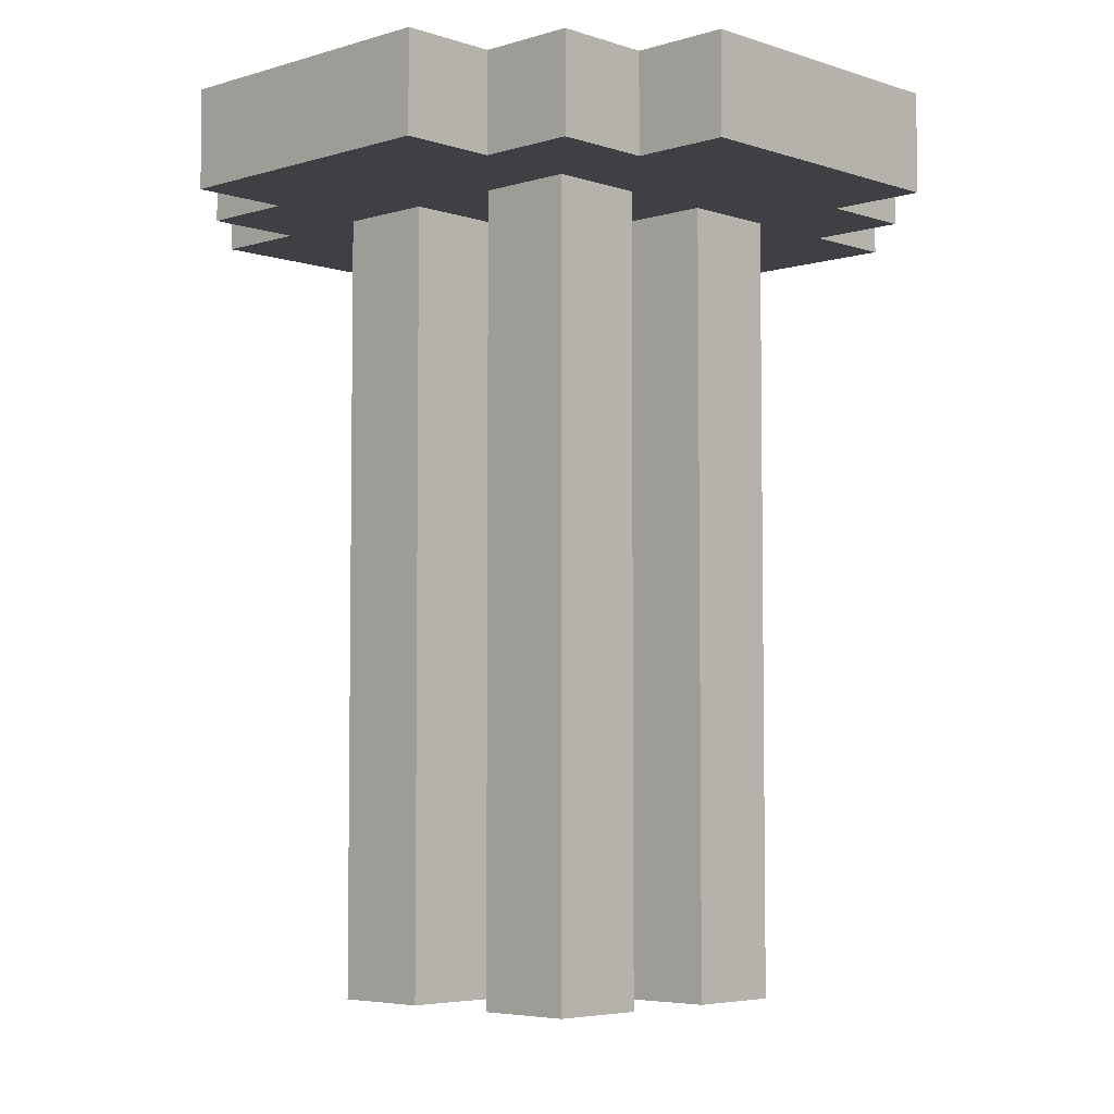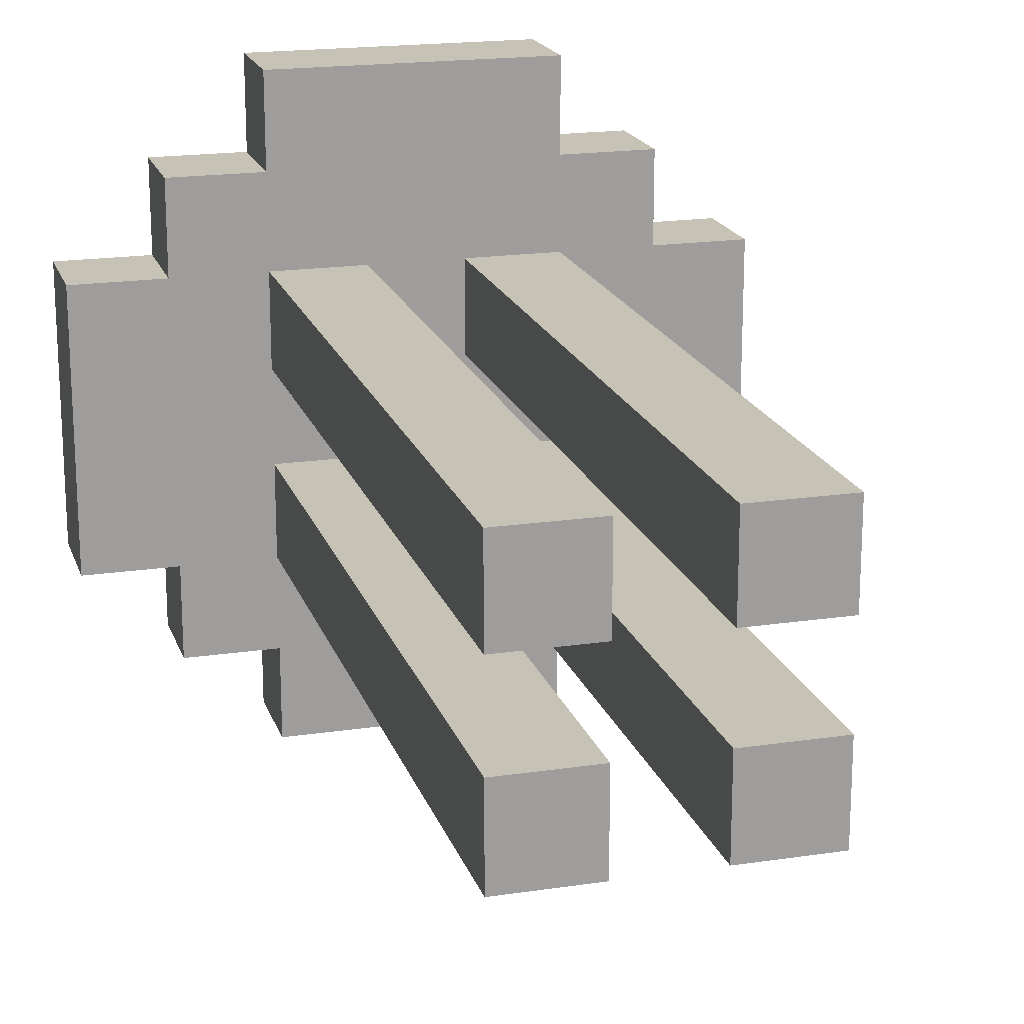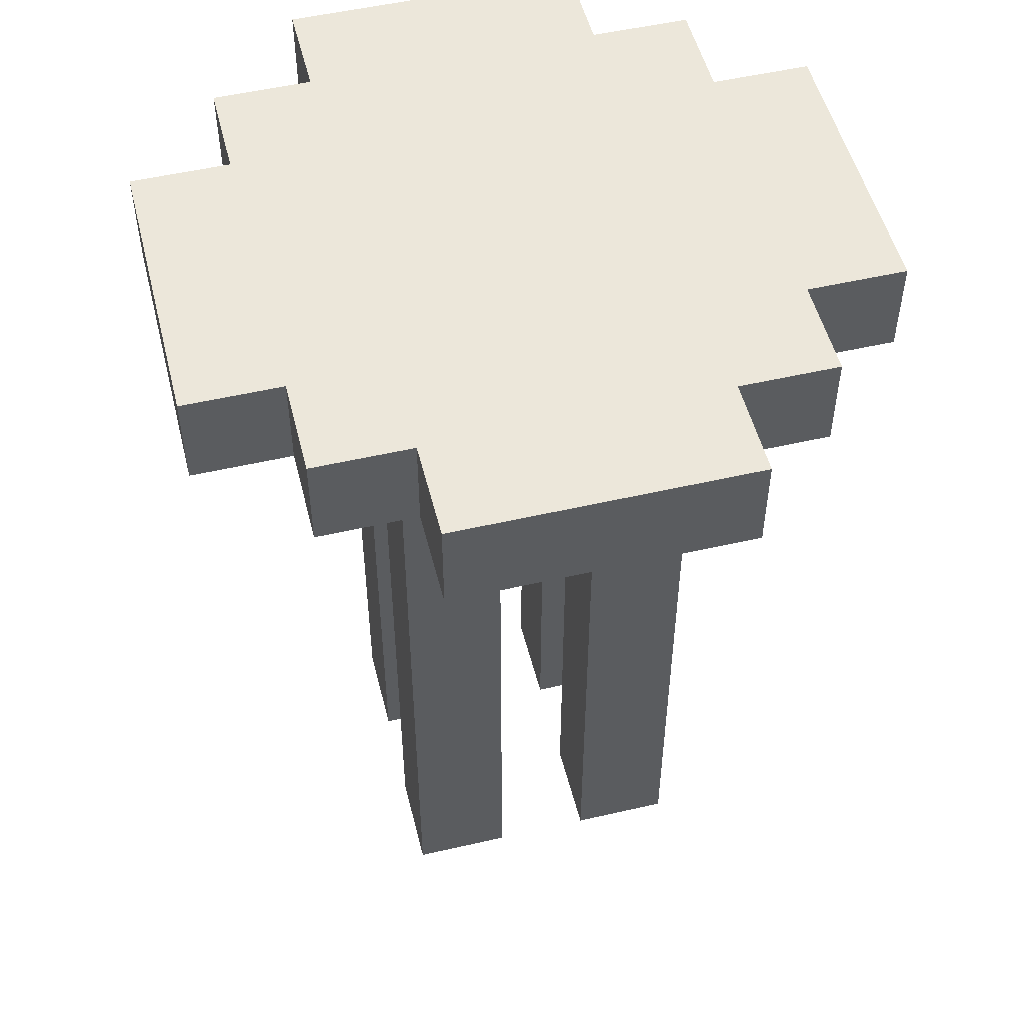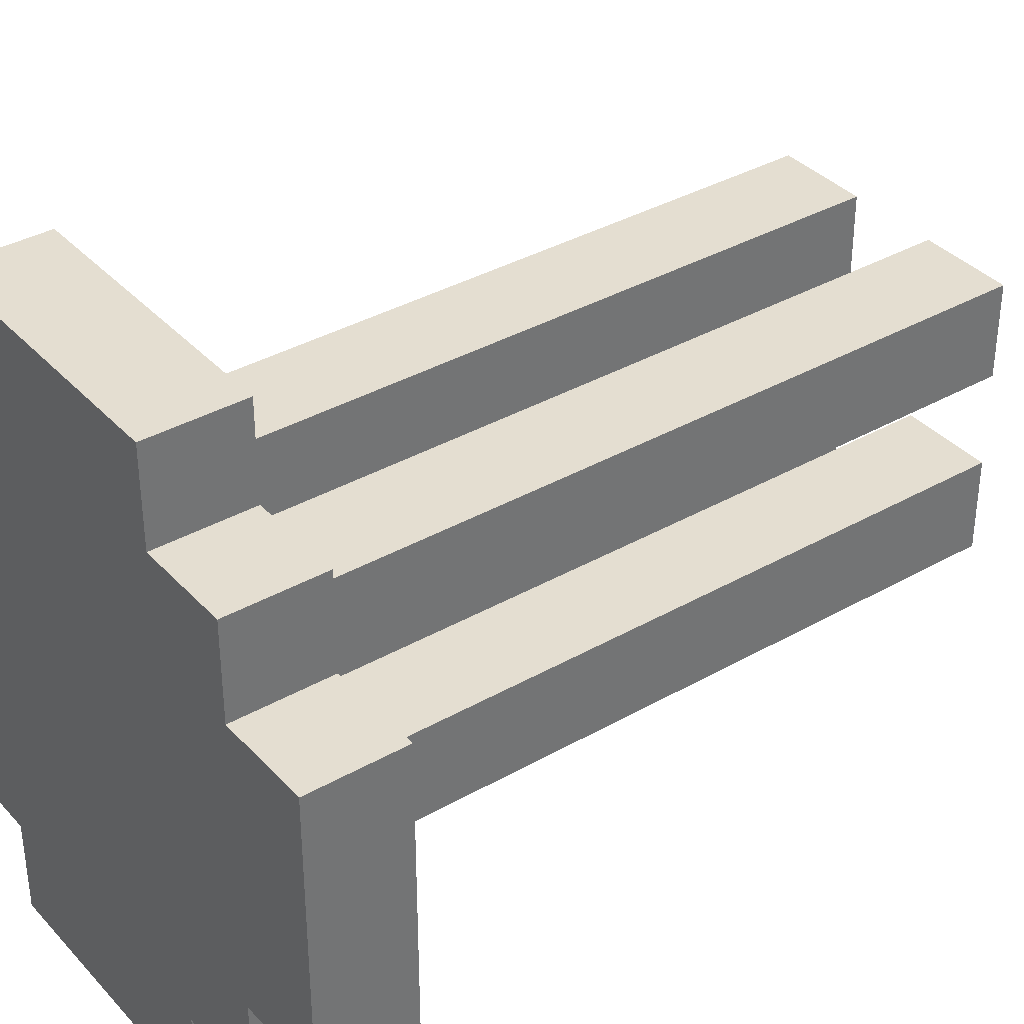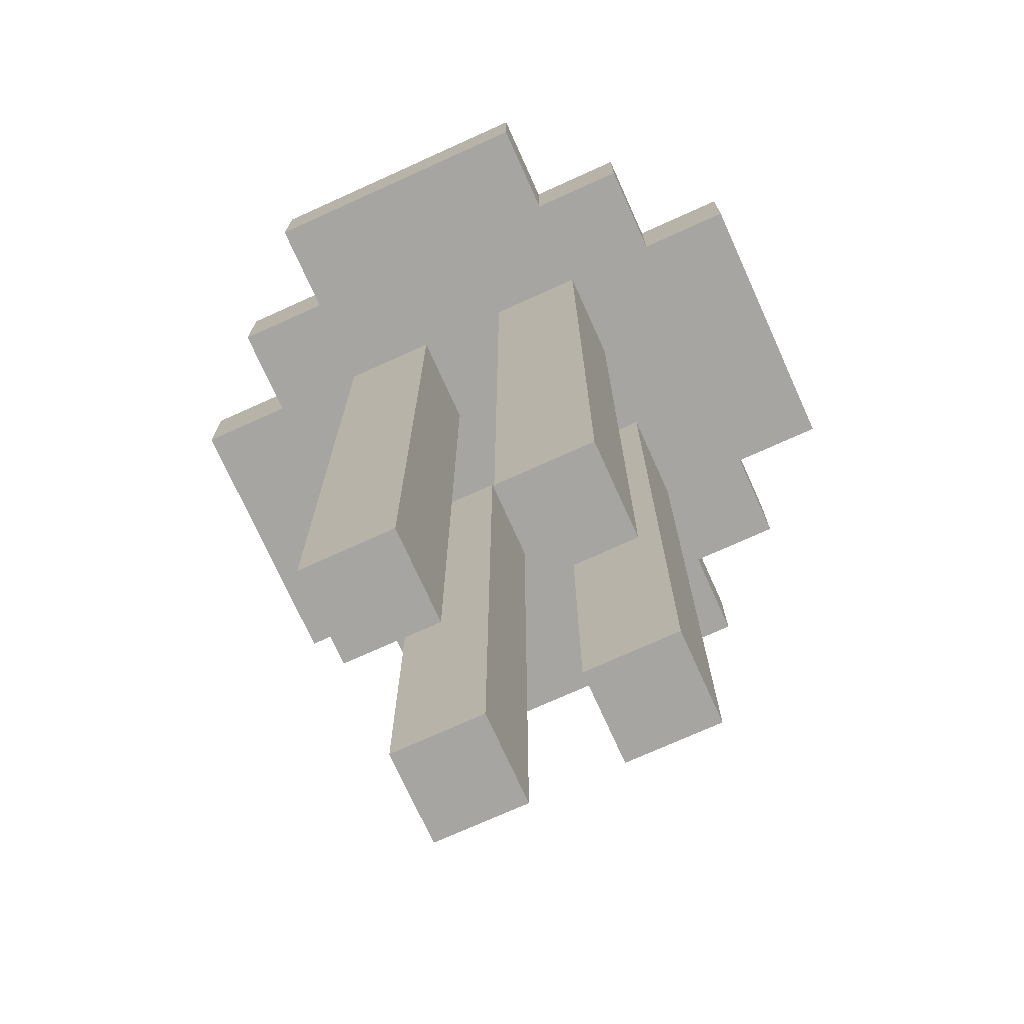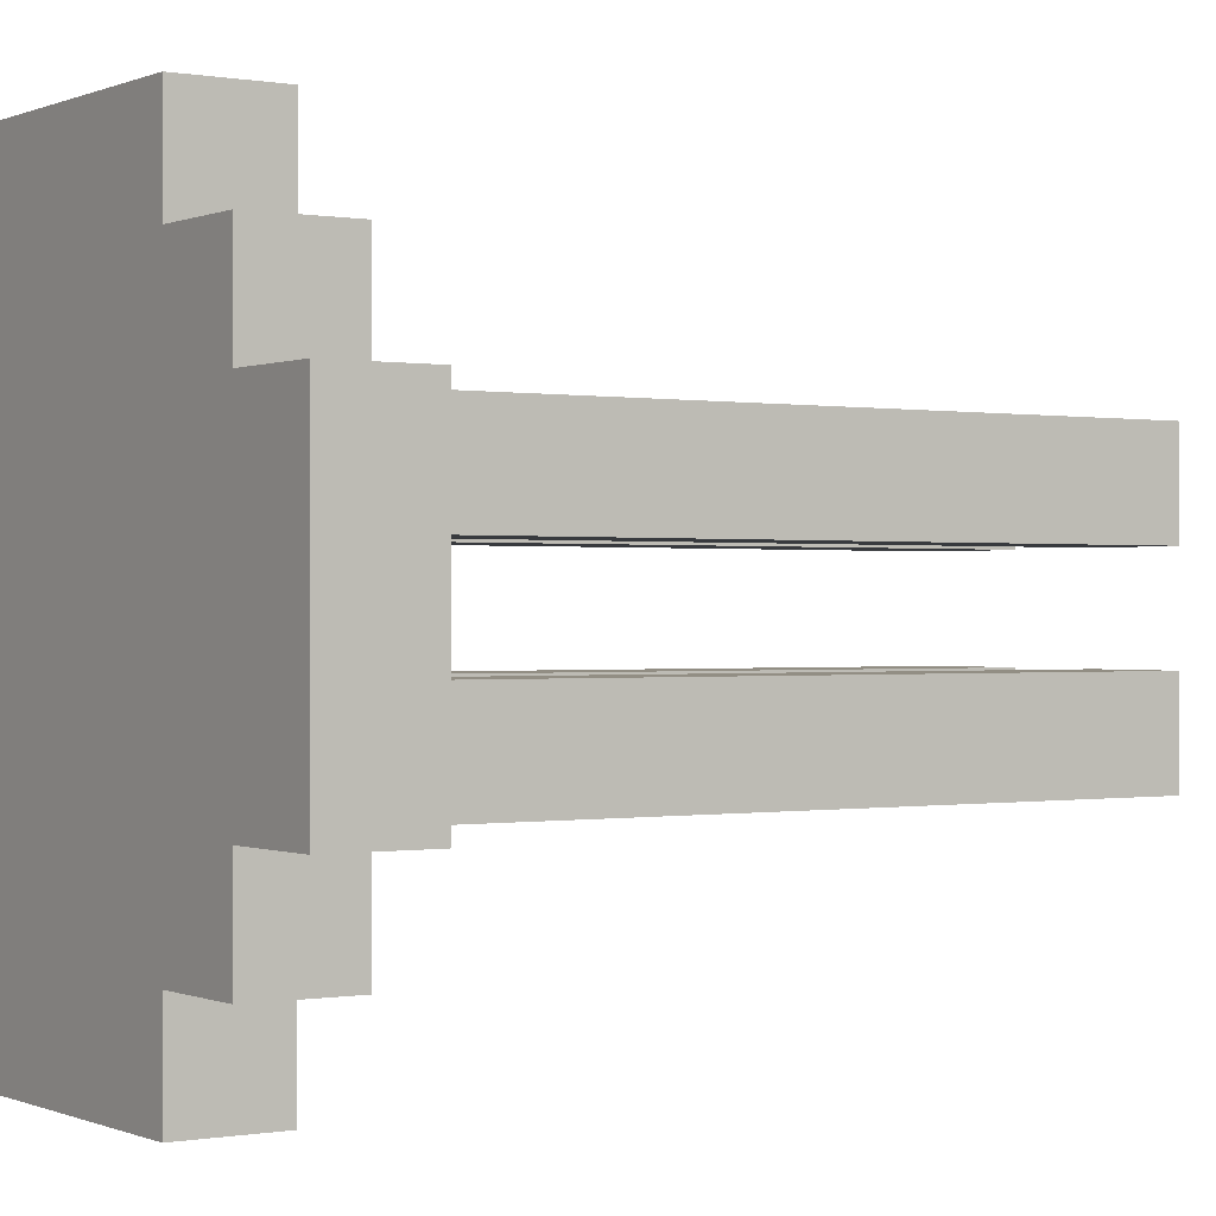
<metadata>
{"format":"obj","ext":"obj","renderer":"f3d","projection":"perspective","resolution":1024,"background":"white","views":[{"elev":-5.0,"azim":133.8,"up":"+Y"},{"elev":18.9,"azim":-15.9,"up":"+Z"},{"elev":52.0,"azim":-104.0,"up":"+Y"},{"elev":36.5,"azim":-126.5,"up":"+Z"},{"elev":-73.7,"azim":-65.7,"up":"+Y"},{"elev":-0.1,"azim":-123.7,"up":"+Z"}]}
</metadata>
<code>
o
v 2.3 0.8 2
v 2.3 0.8 1.7
v 2.3 0.9 2
v 2.3 0.9 1.7
v 2.4 0.8 2.1
v 2.4 0.8 2
v 2.4 0.8 1.7
v 2.4 0.8 1.6
v 2.4 0.9 2.1
v 2.4 0.9 2
v 2.4 0.9 1.7
v 2.4 0.9 1.6
v 2.5 0 2
v 2.5 0 1.9
v 2.5 0 1.8
v 2.5 0 1.7
v 2.5 0.2 2
v 2.5 0.2 1.9
v 2.5 0.2 1.8
v 2.5 0.2 1.7
v 2.5 0.8 2.2
v 2.5 0.8 2.1
v 2.5 0.8 2
v 2.5 0.8 1.9
v 2.5 0.8 1.8
v 2.5 0.8 1.7
v 2.5 0.8 1.6
v 2.5 0.8 1.5
v 2.5 0.9 2.2
v 2.5 0.9 2.1
v 2.5 0.9 1.6
v 2.5 0.9 1.5
v 2.7 0 2
v 2.7 0 1.9
v 2.7 0 1.8
v 2.7 0 1.7
v 2.7 0.2 2
v 2.7 0.2 1.9
v 2.7 0.2 1.8
v 2.7 0.2 1.7
v 2.7 0.8 2
v 2.7 0.8 1.9
v 2.7 0.8 1.8
v 2.7 0.8 1.7
v 2.6 0 2
v 2.6 0 1.9
v 2.6 0 1.8
v 2.6 0 1.7
v 2.6 0.2 2
v 2.6 0.2 1.9
v 2.6 0.2 1.8
v 2.6 0.2 1.7
v 2.6 0.8 2
v 2.6 0.8 1.9
v 2.6 0.8 1.8
v 2.6 0.8 1.7
v 2.8 0 2
v 2.8 0 1.9
v 2.8 0 1.8
v 2.8 0 1.7
v 2.8 0.2 2
v 2.8 0.2 1.9
v 2.8 0.2 1.8
v 2.8 0.2 1.7
v 2.8 0.8 2.2
v 2.8 0.8 2.1
v 2.8 0.8 2
v 2.8 0.8 1.9
v 2.8 0.8 1.8
v 2.8 0.8 1.7
v 2.8 0.8 1.6
v 2.8 0.8 1.5
v 2.8 0.9 2.2
v 2.8 0.9 2.1
v 2.8 0.9 1.6
v 2.8 0.9 1.5
v 2.9 0.8 2.1
v 2.9 0.8 2
v 2.9 0.8 1.7
v 2.9 0.8 1.6
v 2.9 0.9 2.1
v 2.9 0.9 2
v 2.9 0.9 1.7
v 2.9 0.9 1.6
v 3 0.8 2
v 3 0.8 1.7
v 3 0.9 2
v 3 0.9 1.7
v 2.5 0.8 2.2
v 2.5 0.9 2.2
v 2.6 0.8 2.2
v 2.6 0.9 2.2
v 2.7 0.8 2.2
v 2.7 0.9 2.2
v 2.8 0.8 2.2
v 2.8 0.9 2.2
v 2.4 0.8 2.1
v 2.4 0.9 2.1
v 2.5 0.8 2.1
v 2.5 0.9 2.1
v 2.8 0.8 2.1
v 2.8 0.9 2.1
v 2.9 0.8 2.1
v 2.9 0.9 2.1
v 2.3 0.8 2
v 2.3 0.9 2
v 2.4 0.8 2
v 2.4 0.9 2
v 2.5 0 2
v 2.5 0.2 2
v 2.5 0.8 2
v 2.6 0 2
v 2.6 0.2 2
v 2.6 0.8 2
v 2.7 0 2
v 2.7 0.2 2
v 2.7 0.8 2
v 2.8 0 2
v 2.8 0.2 2
v 2.8 0.8 2
v 2.9 0.8 2
v 2.9 0.9 2
v 3 0.8 2
v 3 0.9 2
v 2.5 0 1.8
v 2.5 0.2 1.8
v 2.5 0.8 1.8
v 2.6 0 1.8
v 2.6 0.2 1.8
v 2.6 0.8 1.8
v 2.7 0 1.8
v 2.7 0.2 1.8
v 2.7 0.8 1.8
v 2.8 0 1.8
v 2.8 0.2 1.8
v 2.8 0.8 1.8
v 2.5 0 1.9
v 2.5 0.2 1.9
v 2.5 0.8 1.9
v 2.6 0 1.9
v 2.6 0.2 1.9
v 2.6 0.8 1.9
v 2.7 0 1.9
v 2.7 0.2 1.9
v 2.7 0.8 1.9
v 2.8 0 1.9
v 2.8 0.2 1.9
v 2.8 0.8 1.9
v 2.3 0.8 1.7
v 2.3 0.9 1.7
v 2.4 0.8 1.7
v 2.4 0.9 1.7
v 2.5 0 1.7
v 2.5 0.2 1.7
v 2.5 0.8 1.7
v 2.6 0 1.7
v 2.6 0.2 1.7
v 2.6 0.8 1.7
v 2.7 0 1.7
v 2.7 0.2 1.7
v 2.7 0.8 1.7
v 2.8 0 1.7
v 2.8 0.2 1.7
v 2.8 0.8 1.7
v 2.9 0.8 1.7
v 2.9 0.9 1.7
v 3 0.8 1.7
v 3 0.9 1.7
v 2.4 0.8 1.6
v 2.4 0.9 1.6
v 2.5 0.8 1.6
v 2.5 0.9 1.6
v 2.8 0.8 1.6
v 2.8 0.9 1.6
v 2.9 0.8 1.6
v 2.9 0.9 1.6
v 2.5 0.8 1.5
v 2.5 0.9 1.5
v 2.6 0.8 1.5
v 2.6 0.9 1.5
v 2.7 0.8 1.5
v 2.7 0.9 1.5
v 2.8 0.8 1.5
v 2.8 0.9 1.5
v 2.5 0 2
v 2.6 0 2
v 2.7 0 2
v 2.8 0 2
v 2.5 0 1.9
v 2.6 0 1.9
v 2.7 0 1.9
v 2.8 0 1.9
v 2.5 0 1.8
v 2.6 0 1.8
v 2.7 0 1.8
v 2.8 0 1.8
v 2.5 0 1.7
v 2.6 0 1.7
v 2.7 0 1.7
v 2.8 0 1.7
v 2.5 0.8 2.2
v 2.6 0.8 2.2
v 2.7 0.8 2.2
v 2.8 0.8 2.2
v 2.4 0.8 2.1
v 2.5 0.8 2.1
v 2.8 0.8 2.1
v 2.9 0.8 2.1
v 2.3 0.8 2
v 2.4 0.8 2
v 2.5 0.8 2
v 2.6 0.8 2
v 2.7 0.8 2
v 2.8 0.8 2
v 2.9 0.8 2
v 3 0.8 2
v 2.5 0.8 1.9
v 2.6 0.8 1.9
v 2.7 0.8 1.9
v 2.8 0.8 1.9
v 2.5 0.8 1.8
v 2.6 0.8 1.8
v 2.7 0.8 1.8
v 2.8 0.8 1.8
v 2.3 0.8 1.7
v 2.4 0.8 1.7
v 2.5 0.8 1.7
v 2.6 0.8 1.7
v 2.7 0.8 1.7
v 2.8 0.8 1.7
v 2.9 0.8 1.7
v 3 0.8 1.7
v 2.4 0.8 1.6
v 2.5 0.8 1.6
v 2.8 0.8 1.6
v 2.9 0.8 1.6
v 2.5 0.8 1.5
v 2.6 0.8 1.5
v 2.7 0.8 1.5
v 2.8 0.8 1.5
v 2.5 0.9 2.2
v 2.6 0.9 2.2
v 2.7 0.9 2.2
v 2.8 0.9 2.2
v 2.4 0.9 2.1
v 2.5 0.9 2.1
v 2.8 0.9 2.1
v 2.9 0.9 2.1
v 2.3 0.9 2
v 2.4 0.9 2
v 2.5 0.9 2
v 2.8 0.9 2
v 2.9 0.9 2
v 3 0.9 2
v 2.5 0.9 1.9
v 2.6 0.9 1.9
v 2.7 0.9 1.9
v 2.8 0.9 1.9
v 2.5 0.9 1.8
v 2.6 0.9 1.8
v 2.7 0.9 1.8
v 2.8 0.9 1.8
v 2.3 0.9 1.7
v 2.4 0.9 1.7
v 2.5 0.9 1.7
v 2.8 0.9 1.7
v 2.9 0.9 1.7
v 3 0.9 1.7
v 2.4 0.9 1.6
v 2.5 0.9 1.6
v 2.8 0.9 1.6
v 2.9 0.9 1.6
v 2.5 0.9 1.5
v 2.6 0.9 1.5
v 2.7 0.9 1.5
v 2.8 0.9 1.5
f 3 2 1
f 4 2 3
f 9 6 5
f 10 6 9
f 11 8 7
f 12 8 11
f 17 14 13
f 18 14 17
f 19 16 15
f 20 16 19
f 23 18 17
f 24 18 23
f 25 20 19
f 26 20 25
f 29 22 21
f 30 22 29
f 31 28 27
f 32 28 31
f 37 34 33
f 38 34 37
f 39 36 35
f 40 36 39
f 41 38 37
f 42 38 41
f 43 40 39
f 44 40 43
f 45 46 49
f 49 46 50
f 47 48 51
f 51 48 52
f 49 50 53
f 53 50 54
f 51 52 55
f 55 52 56
f 57 58 61
f 61 58 62
f 59 60 63
f 63 60 64
f 61 62 67
f 67 62 68
f 63 64 69
f 69 64 70
f 65 66 73
f 73 66 74
f 71 72 75
f 75 72 76
f 77 78 81
f 81 78 82
f 79 80 83
f 83 80 84
f 85 86 87
f 87 86 88
f 91 90 89
f 92 90 91
f 93 92 91
f 94 92 93
f 95 94 93
f 96 94 95
f 99 98 97
f 100 98 99
f 103 102 101
f 104 102 103
f 107 106 105
f 108 106 107
f 112 110 109
f 113 111 110
f 113 110 112
f 114 111 113
f 118 116 115
f 119 117 116
f 119 116 118
f 120 117 119
f 123 122 121
f 124 122 123
f 128 126 125
f 129 127 126
f 129 126 128
f 130 127 129
f 134 132 131
f 135 133 132
f 135 132 134
f 136 133 135
f 137 138 140
f 138 139 141
f 140 138 141
f 141 139 142
f 143 144 146
f 144 145 147
f 146 144 147
f 147 145 148
f 149 150 151
f 151 150 152
f 153 154 156
f 154 155 157
f 156 154 157
f 157 155 158
f 159 160 162
f 160 161 163
f 162 160 163
f 163 161 164
f 165 166 167
f 167 166 168
f 169 170 171
f 171 170 172
f 173 174 175
f 175 174 176
f 177 178 179
f 179 178 180
f 179 180 181
f 181 180 182
f 181 182 183
f 183 182 184
f 189 186 185
f 190 186 189
f 191 188 187
f 192 188 191
f 197 194 193
f 198 194 197
f 199 196 195
f 200 196 199
f 206 202 201
f 207 204 203
f 210 206 205
f 211 202 206
f 211 206 210
f 212 203 202
f 212 202 211
f 213 208 207
f 213 203 212
f 213 207 203
f 214 208 213
f 215 208 214
f 217 211 210
f 218 213 212
f 219 213 218
f 220 215 214
f 221 217 210
f 221 218 217
f 222 219 218
f 222 218 221
f 223 220 219
f 223 219 222
f 224 215 220
f 224 220 223
f 225 210 209
f 226 221 210
f 226 210 225
f 227 221 226
f 228 223 222
f 229 223 228
f 230 215 224
f 231 216 215
f 231 215 230
f 232 216 231
f 233 227 226
f 233 228 227
f 234 228 233
f 235 230 229
f 235 231 230
f 236 231 235
f 237 228 234
f 238 229 228
f 238 228 237
f 239 235 229
f 239 229 238
f 240 235 239
f 241 242 246
f 243 244 247
f 245 246 250
f 246 242 251
f 250 246 251
f 247 248 252
f 243 247 252
f 252 248 253
f 251 242 255
f 250 251 255
f 242 243 256
f 255 242 256
f 243 252 257
f 256 243 257
f 252 253 258
f 257 252 258
f 250 255 259
f 255 256 259
f 256 257 260
f 259 256 260
f 257 258 261
f 260 257 261
f 258 253 262
f 261 258 262
f 249 250 263
f 250 259 264
f 263 250 264
f 259 260 265
f 264 259 265
f 262 253 266
f 261 262 266
f 253 254 267
f 266 253 267
f 267 254 268
f 264 265 269
f 265 260 270
f 269 265 270
f 261 266 271
f 266 267 271
f 271 267 272
f 270 260 273
f 260 261 274
f 273 260 274
f 261 271 275
f 274 261 275
f 275 271 276

</code>
